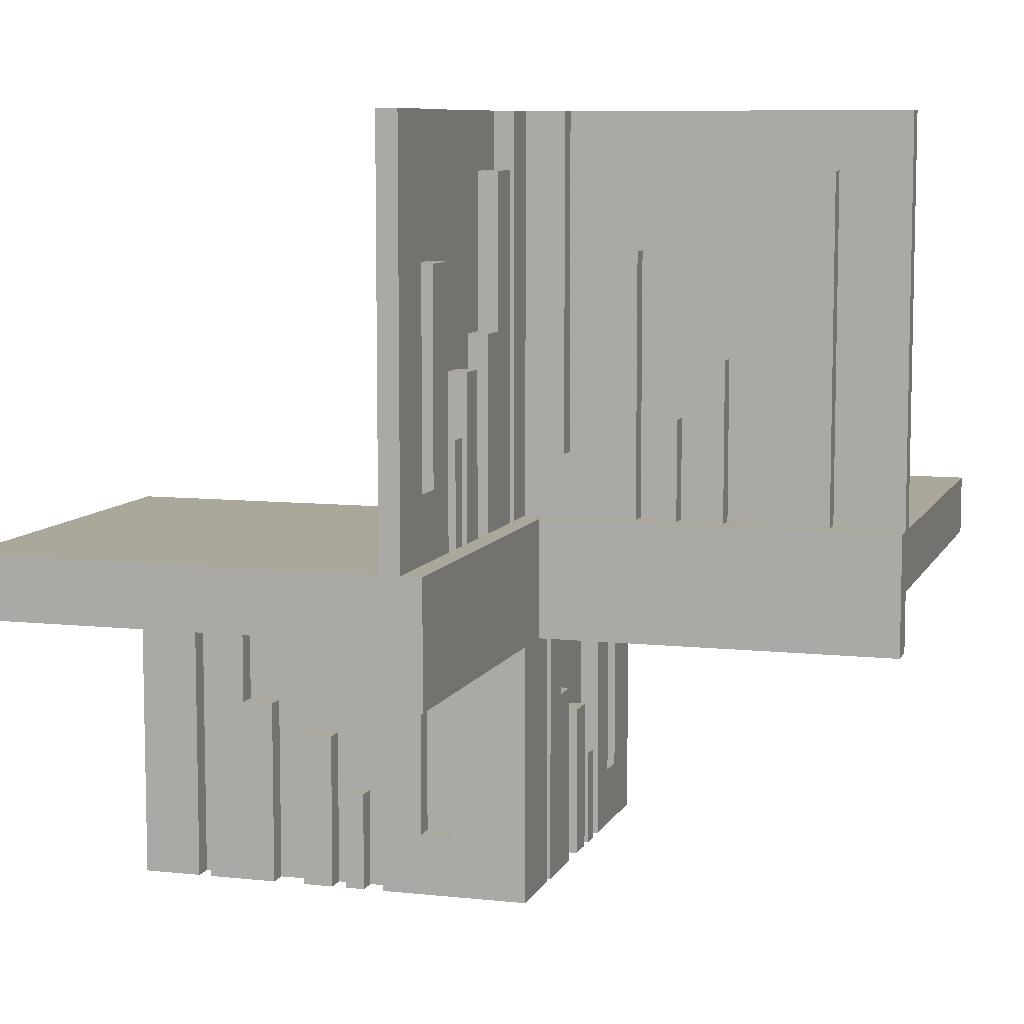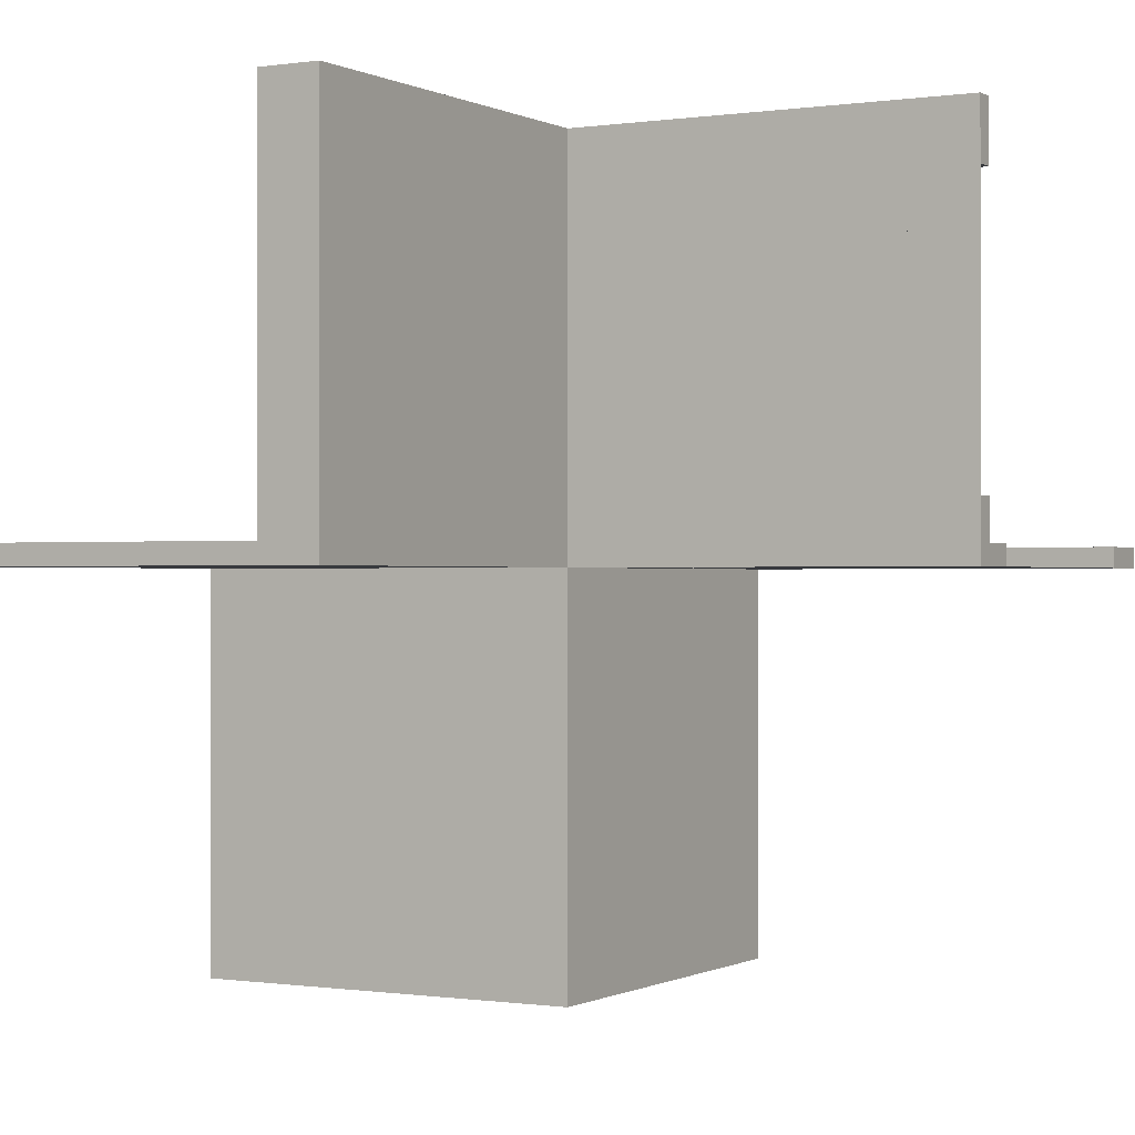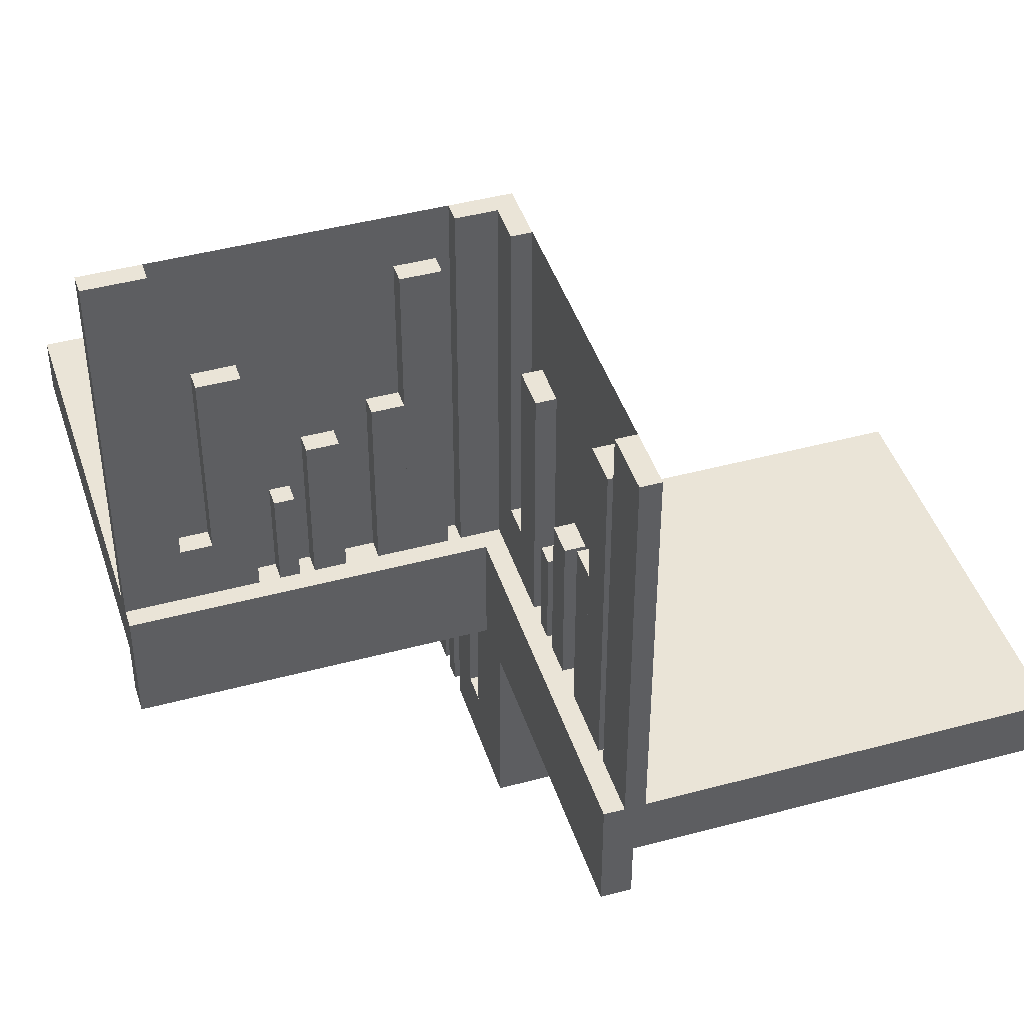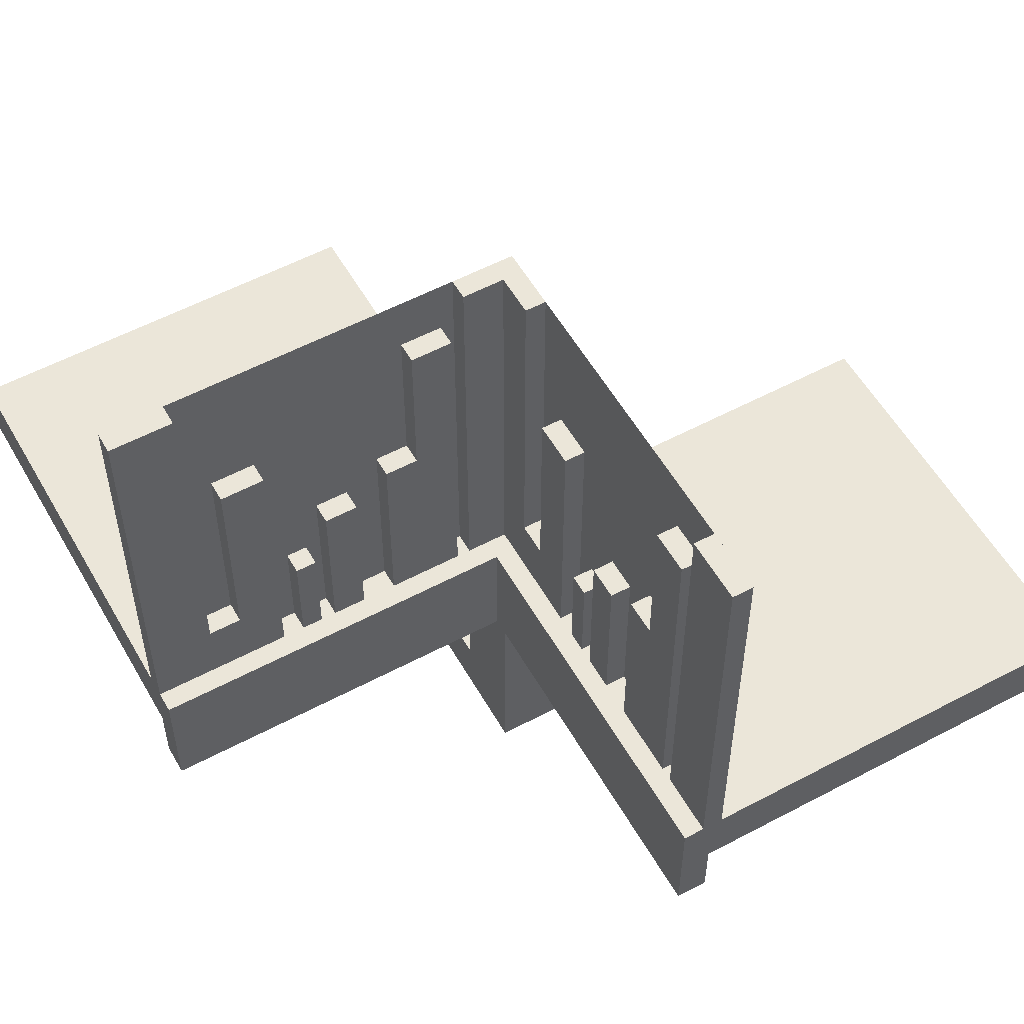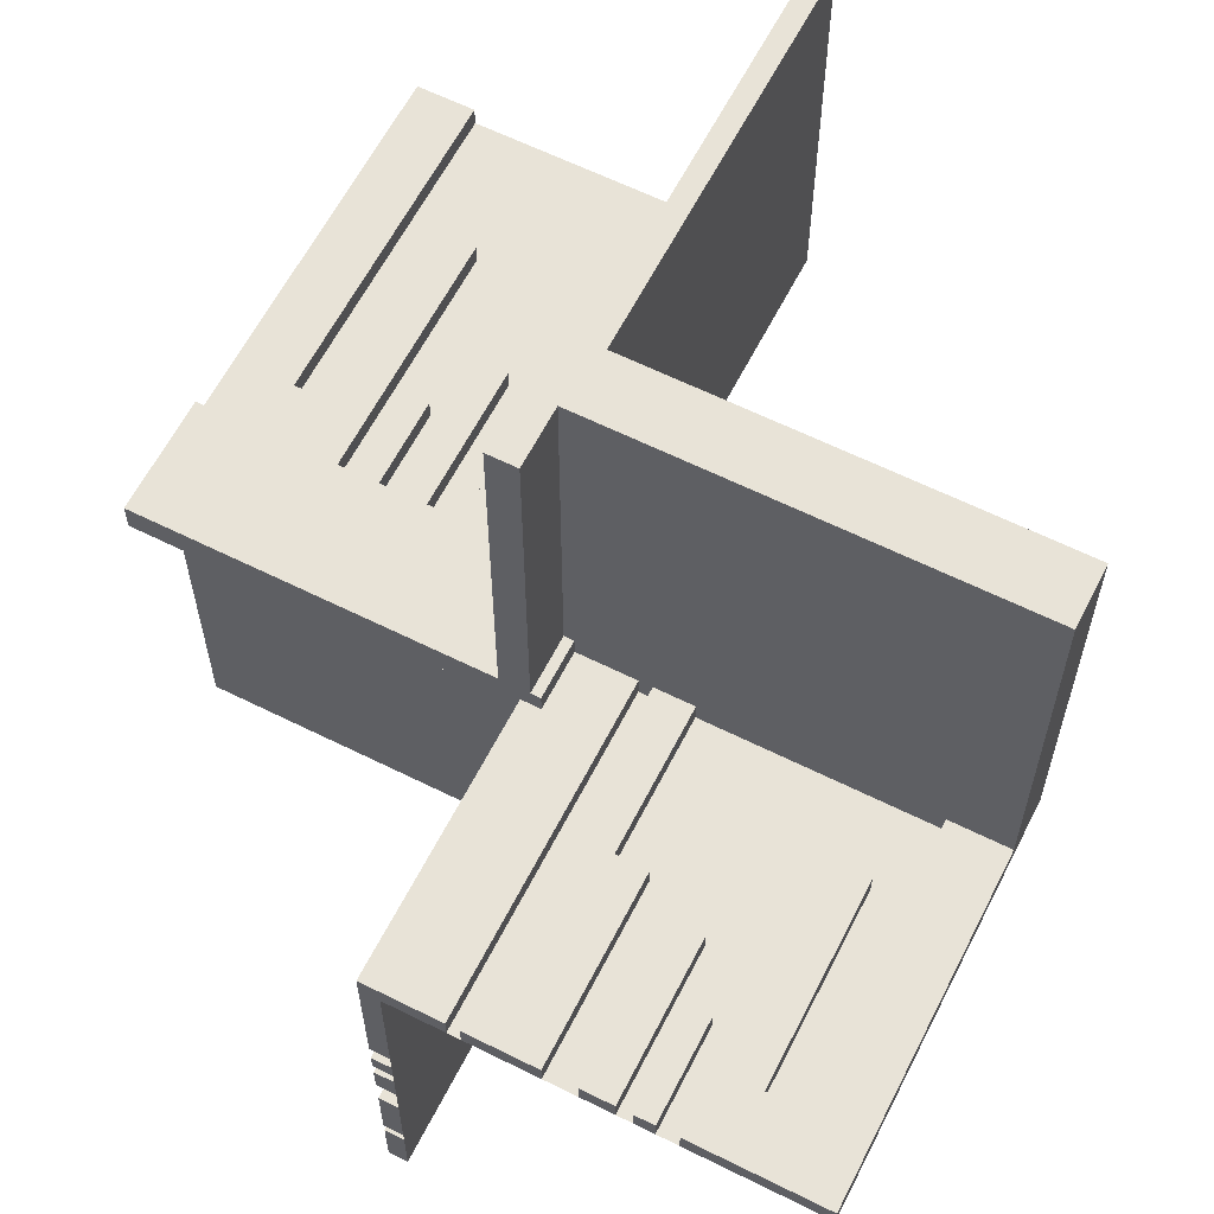
<metadata>
{"format":"obj","ext":"obj","renderer":"f3d","projection":"perspective","resolution":1024,"background":"white","views":[{"elev":8.2,"azim":106.8,"up":"+Z"},{"elev":-0.3,"azim":-60.6,"up":"+Y"},{"elev":43.9,"azim":162.4,"up":"+Z"},{"elev":55.5,"azim":150.7,"up":"+Z"},{"elev":61.6,"azim":-153.1,"up":"+Y"}]}
</metadata>
<code>
v 0 0 0
v 0 0 -0.5
v 0 0 0.5
v 0 0.4085 0
v 0 0.4085 0.429
v 0 -0.075 0
v 0 -0.075 -0.5
v 0 -0.075 -0.4209
v 0 0.1671 0
v 0 0.1671 0.3308
v 0 0.2371 0
v 0 0.2371 0.2
v 0 0.2771 0
v 0 0.2771 0.2
v 0 -0.3585 -0.2616
v 0 -0.3585 -0.07099
v 0 -0.3585 -0.5
v 0 -0.3185 -0.2616
v 0 -0.3185 -0.5
v 0 -0.1143 -0.5
v 0 -0.1143 -0.4209
v 0 -0.1143 -0.1692
v 0 0.05 0
v 0 0.05 -0.15
v 0 -0.2184 -0.3738
v 0 -0.2184 -0.5
v 0 -0.425 0
v 0 -0.425 -0.5
v 0 0.1935 0
v 0 0.1935 0.1262
v 0 -0.5 0
v 0 -0.5 -0.075
v 0 -0.5 -0.5
v 0 0.5 0
v 0 0.5 0.5
v 0 -0.1935 -0.3738
v 0 -0.1935 -0.5
v 0 0.425 0
v 0 0.425 0.5
v 0 0.025 0
v 0 0.025 0.5
v 0 0.2184 0
v 0 0.2184 0.1262
v 0 0.1143 0
v 0 0.1143 0.0791
v 0 0.1143 0.3308
v 0 0.0125 -0.075
v 0 0.0125 -0.15
v 0 0.3185 0
v 0 0.3185 0.2384
v 0 0.3585 0
v 0 0.3585 0.2384
v 0 0.3585 0.429
v 0 -0.2771 -0.5
v 0 -0.2771 -0.3
v 0 -0.2371 -0.5
v 0 -0.2371 -0.3
v 0 -0.1671 -0.5
v 0 -0.1671 -0.1692
v 0 0.075 0
v 0 0.075 0.0791
v 0 0.075 0.5
v 0 -0.4085 -0.07099
v 0 -0.4085 -0.5
v 0.3065 0 0
v 0.3065 0 0.1262
v 0.3065 0.025 0
v 0.3065 0.025 0.1262
v -0.075 0 0
v -0.075 0 -0.5
v -0.075 0.025 0
v -0.075 0.025 -0.5
v -0.2816 0 -0.3738
v -0.2816 0 -0.5
v -0.2816 0.025 -0.3738
v -0.2816 0.025 -0.5
v 0.05 0 0
v 0.05 0 -0.15
v 0.05 0.5 0
v 0.05 0.5 -0.15
v -0.3857 0 -0.5
v -0.3857 0 -0.4209
v -0.3857 0 -0.1692
v -0.3857 0.025 -0.5
v -0.3857 0.025 -0.4209
v -0.3857 0.025 -0.1692
v -0.1415 0 -0.2616
v -0.1415 0 -0.07099
v -0.1415 0 -0.5
v -0.1415 0.025 -0.2616
v -0.1415 0.025 -0.07099
v -0.1415 0.025 -0.5
v -0.1815 0 -0.2616
v -0.1815 0 -0.5
v -0.1815 0.025 -0.2616
v -0.1815 0.025 -0.5
v 0.2229 0 0
v 0.2229 0 0.2
v 0.2229 0.025 0
v 0.2229 0.025 0.2
v 0.2629 0 0
v 0.2629 0 0.2
v 0.2629 0.025 0
v 0.2629 0.025 0.2
v 0.3329 0 0
v 0.3329 0 0.3308
v 0.3329 0.025 0
v 0.3329 0.025 0.3308
v -0.425 0 0
v -0.425 0 -0.5
v -0.425 0 -0.4209
v -0.425 0.025 0
v -0.425 0.025 -0.5
v -0.425 0.025 -0.4209
v 0.09154 0 0
v 0.09154 0 0.429
v 0.09154 0.025 0
v 0.09154 0.025 0.429
v -0.5 0 0
v -0.5 0 -0.075
v -0.5 0 -0.5
v -0.5 0.5 0
v -0.5 0.5 -0.075
v -0.5 0.025 0
v -0.5 0.025 -0.5
v 0.5 0 0
v 0.5 0 0.5
v 0.5 0.05 0
v 0.5 0.05 -0.15
v 0.5 -0.5 0
v 0.5 -0.5 -0.075
v 0.5 0.025 0
v 0.5 0.025 0.5
v 0.5 0.0125 -0.075
v 0.5 0.0125 -0.15
v -0.09154 0 -0.07099
v -0.09154 0 -0.5
v -0.09154 0.025 -0.07099
v -0.09154 0.025 -0.5
v 0.425 0 0
v 0.425 0 0.0791
v 0.425 0 0.5
v 0.425 0.025 0
v 0.425 0.025 0.0791
v 0.425 0.025 0.5
v -0.3329 0 -0.5
v -0.3329 0 -0.1692
v -0.3329 0.025 -0.5
v -0.3329 0.025 -0.1692
v 0.025 0 0
v 0.025 0 0.5
v 0.025 0.4085 0
v 0.025 0.4085 0.429
v 0.025 -0.075 0
v 0.025 -0.075 -0.5
v 0.025 -0.075 -0.4209
v 0.025 0.1671 0
v 0.025 0.1671 0.3308
v 0.025 0.2371 0
v 0.025 0.2371 0.2
v 0.025 0.2771 0
v 0.025 0.2771 0.2
v 0.025 -0.3585 -0.2616
v 0.025 -0.3585 -0.07099
v 0.025 -0.3585 -0.5
v 0.025 -0.3185 -0.2616
v 0.025 -0.3185 -0.5
v 0.025 -0.1143 -0.5
v 0.025 -0.1143 -0.4209
v 0.025 -0.1143 -0.1692
v 0.025 -0.2184 -0.3738
v 0.025 -0.2184 -0.5
v 0.025 -0.425 0
v 0.025 -0.425 -0.5
v 0.025 0.1935 0
v 0.025 0.1935 0.1262
v 0.025 -0.5 0
v 0.025 -0.5 -0.5
v 0.025 0.5 0
v 0.025 0.5 0.5
v 0.025 -0.1935 -0.3738
v 0.025 -0.1935 -0.5
v 0.025 0.425 0
v 0.025 0.425 0.5
v 0.025 0.025 0
v 0.025 0.025 -0.5
v 0.025 0.2184 0
v 0.025 0.2184 0.1262
v 0.025 0.1143 0
v 0.025 0.1143 0.0791
v 0.025 0.1143 0.3308
v 0.025 0.3185 0
v 0.025 0.3185 0.2384
v 0.025 0.3585 0
v 0.025 0.3585 0.2384
v 0.025 0.3585 0.429
v 0.025 -0.2771 -0.5
v 0.025 -0.2771 -0.3
v 0.025 -0.2371 -0.5
v 0.025 -0.2371 -0.3
v 0.025 -0.1671 -0.5
v 0.025 -0.1671 -0.1692
v 0.025 0.075 0
v 0.025 0.075 0.0791
v 0.025 0.075 0.5
v 0.025 -0.4085 -0.07099
v 0.025 -0.4085 -0.5
v -0.2629 0 -0.5
v -0.2629 0 -0.3
v -0.2629 0.025 -0.5
v -0.2629 0.025 -0.3
v -0.2229 0 -0.5
v -0.2229 0 -0.3
v -0.2229 0.025 -0.5
v -0.2229 0.025 -0.3
v 0.1815 0 0
v 0.1815 0 0.2384
v 0.1815 0.025 0
v 0.1815 0.025 0.2384
v 0.1415 0 0
v 0.1415 0 0.2384
v 0.1415 0 0.429
v 0.1415 0.025 0
v 0.1415 0.025 0.2384
v 0.1415 0.025 0.429
v 0.3857 0 0
v 0.3857 0 0.0791
v 0.3857 0 0.3308
v 0.3857 0.025 0
v 0.3857 0.025 0.0791
v 0.3857 0.025 0.3308
v 0.0125 0 -0.075
v 0.0125 0 -0.15
v 0.0125 0.5 -0.075
v 0.0125 0.5 -0.15
v 0.2816 0 0
v 0.2816 0 0.1262
v 0.2816 0.025 0
v 0.2816 0.025 0.1262
v 0.075 0 0
v 0.075 0 0.5
v 0.075 0.025 0
v 0.075 0.025 0.5
v -0.3065 0 -0.3738
v -0.3065 0 -0.5
v -0.3065 0.025 -0.3738
v -0.3065 0.025 -0.5
f 111 114 113
f 113 110 111
f 114 85 84
f 84 113 114
f 85 82 81
f 81 84 85
f 82 111 110
f 110 81 82
f 114 111 82
f 82 85 114
f 113 81 110
f 81 113 84
f 8 156 155
f 155 7 8
f 156 169 168
f 168 155 156
f 169 21 20
f 20 168 169
f 21 8 7
f 7 20 21
f 156 8 21
f 21 169 156
f 155 20 7
f 20 155 168
f 81 146 147
f 147 83 81
f 146 148 149
f 149 147 146
f 148 84 86
f 86 149 148
f 84 81 83
f 83 86 84
f 146 81 84
f 84 148 146
f 147 86 83
f 86 147 149
f 20 58 59
f 59 22 20
f 58 201 202
f 202 59 58
f 201 168 170
f 170 202 201
f 168 20 22
f 22 170 168
f 58 20 168
f 168 201 58
f 59 170 22
f 170 59 202
f 244 246 247
f 247 245 244
f 246 75 76
f 76 247 246
f 75 73 74
f 74 76 75
f 73 244 245
f 245 74 73
f 246 244 73
f 73 75 246
f 247 74 245
f 74 247 76
f 36 181 182
f 182 37 36
f 181 171 172
f 172 182 181
f 171 25 26
f 26 172 171
f 25 36 37
f 37 26 25
f 181 36 25
f 25 171 181
f 182 26 37
f 26 182 172
f 208 212 213
f 213 209 208
f 212 214 215
f 215 213 212
f 214 210 211
f 211 215 214
f 210 208 209
f 209 211 210
f 212 208 210
f 210 214 212
f 213 211 209
f 211 213 215
f 56 54 55
f 55 57 56
f 54 197 198
f 198 55 54
f 197 199 200
f 200 198 197
f 199 56 57
f 57 200 199
f 54 56 199
f 199 197 54
f 55 200 57
f 200 55 198
f 94 89 87
f 87 93 94
f 89 92 90
f 90 87 89
f 92 96 95
f 95 90 92
f 96 94 93
f 93 95 96
f 89 94 96
f 96 92 89
f 87 95 93
f 95 87 90
f 19 17 15
f 15 18 19
f 17 165 163
f 163 15 17
f 165 167 166
f 166 163 165
f 167 19 18
f 18 166 167
f 17 19 167
f 167 165 17
f 15 166 18
f 166 15 163
f 89 137 136
f 136 88 89
f 137 139 138
f 138 136 137
f 139 92 91
f 91 138 139
f 92 89 88
f 88 91 92
f 137 89 92
f 92 139 137
f 136 91 88
f 91 136 138
f 17 64 63
f 63 16 17
f 64 207 206
f 206 63 64
f 207 165 164
f 164 206 207
f 165 17 16
f 16 164 165
f 64 17 165
f 165 207 64
f 63 164 16
f 164 63 206
f 1 2 7
f 7 6 1
f 6 7 155
f 155 154 6
f 69 70 2
f 2 1 69
f 71 72 70
f 70 69 71
f 72 71 185
f 185 186 72
f 186 185 154
f 154 155 186
f 186 2 72
f 70 72 2
f 155 2 186
f 2 155 7
f 185 71 1
f 69 1 71
f 154 185 1
f 1 6 154
f 28 33 31
f 31 27 28
f 33 178 177
f 177 31 33
f 178 174 173
f 173 177 178
f 174 28 27
f 27 173 174
f 33 28 174
f 174 178 33
f 31 173 27
f 173 31 177
f 121 110 109
f 109 119 121
f 110 113 112
f 112 109 110
f 113 125 124
f 124 112 113
f 125 121 119
f 119 124 125
f 110 121 125
f 125 113 110
f 109 124 119
f 124 109 112
f 33 2 1
f 1 31 33
f 1 119 121
f 121 2 1
f 233 232 234
f 234 235 233
f 120 123 234
f 234 232 120
f 234 123 122
f 122 79 234
f 235 234 80
f 79 80 234
f 233 235 80
f 80 78 233
f 120 119 122
f 122 123 120
f 80 79 77
f 77 78 80
f 120 232 119
f 77 119 232
f 233 78 232
f 77 232 78
f 119 77 79
f 79 122 119
f 34 35 3
f 3 1 34
f 46 10 9
f 9 44 46
f 10 158 157
f 157 9 10
f 158 191 189
f 189 157 158
f 191 46 44
f 44 189 191
f 10 46 191
f 191 158 10
f 9 189 44
f 189 9 157
f 50 52 51
f 51 49 50
f 52 195 194
f 194 51 52
f 195 193 192
f 192 194 195
f 193 50 49
f 49 192 193
f 52 50 193
f 193 195 52
f 51 192 49
f 192 51 194
f 29 175 176
f 176 30 29
f 175 187 188
f 188 176 175
f 187 42 43
f 43 188 187
f 42 29 30
f 30 43 42
f 175 29 42
f 42 187 175
f 176 43 30
f 43 176 188
f 12 14 13
f 13 11 12
f 14 162 161
f 161 13 14
f 162 160 159
f 159 161 162
f 160 12 11
f 11 159 160
f 14 12 160
f 160 162 14
f 13 159 11
f 159 13 161
f 60 203 204
f 204 61 60
f 203 189 190
f 190 204 203
f 189 44 45
f 45 190 189
f 44 60 61
f 61 45 44
f 203 60 44
f 44 189 203
f 204 45 61
f 45 204 190
f 53 5 4
f 4 51 53
f 5 153 152
f 152 4 5
f 153 196 194
f 194 152 153
f 196 53 51
f 51 194 196
f 5 53 196
f 196 153 5
f 4 194 51
f 194 4 152
f 3 62 60
f 60 1 3
f 62 205 203
f 203 60 62
f 205 151 150
f 150 203 205
f 151 3 1
f 1 150 151
f 62 3 151
f 151 205 62
f 60 150 1
f 150 60 203
f 39 35 34
f 34 38 39
f 35 180 179
f 179 34 35
f 180 184 183
f 183 179 180
f 184 39 38
f 38 183 184
f 35 39 184
f 184 180 35
f 34 183 38
f 183 34 179
f 122 119 1
f 1 34 122
f 119 1 34
f 34 122 119
f 34 122 119
f 119 1 34
f 135 134 47
f 47 48 135
f 131 32 47
f 47 134 131
f 47 32 31
f 31 23 47
f 48 47 24
f 23 24 47
f 135 48 24
f 24 129 135
f 131 130 31
f 31 32 131
f 24 23 128
f 128 129 24
f 131 134 130
f 128 130 134
f 135 129 134
f 128 134 129
f 130 128 23
f 23 31 130
f 1 3 127
f 127 126 1
f 228 106 105
f 105 226 228
f 106 108 107
f 107 105 106
f 108 231 229
f 229 107 108
f 231 228 226
f 226 229 231
f 106 228 231
f 231 108 106
f 105 229 226
f 229 105 107
f 217 221 220
f 220 216 217
f 221 224 223
f 223 220 221
f 224 219 218
f 218 223 224
f 219 217 216
f 216 218 219
f 221 217 219
f 219 224 221
f 220 218 216
f 218 220 223
f 65 67 68
f 68 66 65
f 67 238 239
f 239 68 67
f 238 236 237
f 237 239 238
f 236 65 66
f 66 237 236
f 67 65 236
f 236 238 67
f 68 237 66
f 237 68 239
f 102 98 97
f 97 101 102
f 98 100 99
f 99 97 98
f 100 104 103
f 103 99 100
f 104 102 101
f 101 103 104
f 98 102 104
f 104 100 98
f 97 103 101
f 103 97 99
f 140 143 144
f 144 141 140
f 143 229 230
f 230 144 143
f 229 226 227
f 227 230 229
f 226 140 141
f 141 227 226
f 143 140 226
f 226 229 143
f 144 227 141
f 227 144 230
f 222 116 115
f 115 220 222
f 116 118 117
f 117 115 116
f 118 225 223
f 223 117 118
f 225 222 220
f 220 223 225
f 116 222 225
f 225 118 116
f 115 223 220
f 223 115 117
f 127 142 140
f 140 126 127
f 142 145 143
f 143 140 142
f 145 133 132
f 132 143 145
f 133 127 126
f 126 132 133
f 142 127 133
f 133 145 142
f 140 132 126
f 132 140 143
f 241 3 1
f 1 240 241
f 3 41 40
f 40 1 3
f 41 243 242
f 242 40 41
f 243 241 240
f 240 242 243
f 3 241 243
f 243 41 3
f 1 242 240
f 242 1 40
f 31 130 126
f 126 1 31
f 130 126 1
f 1 31 130

</code>
